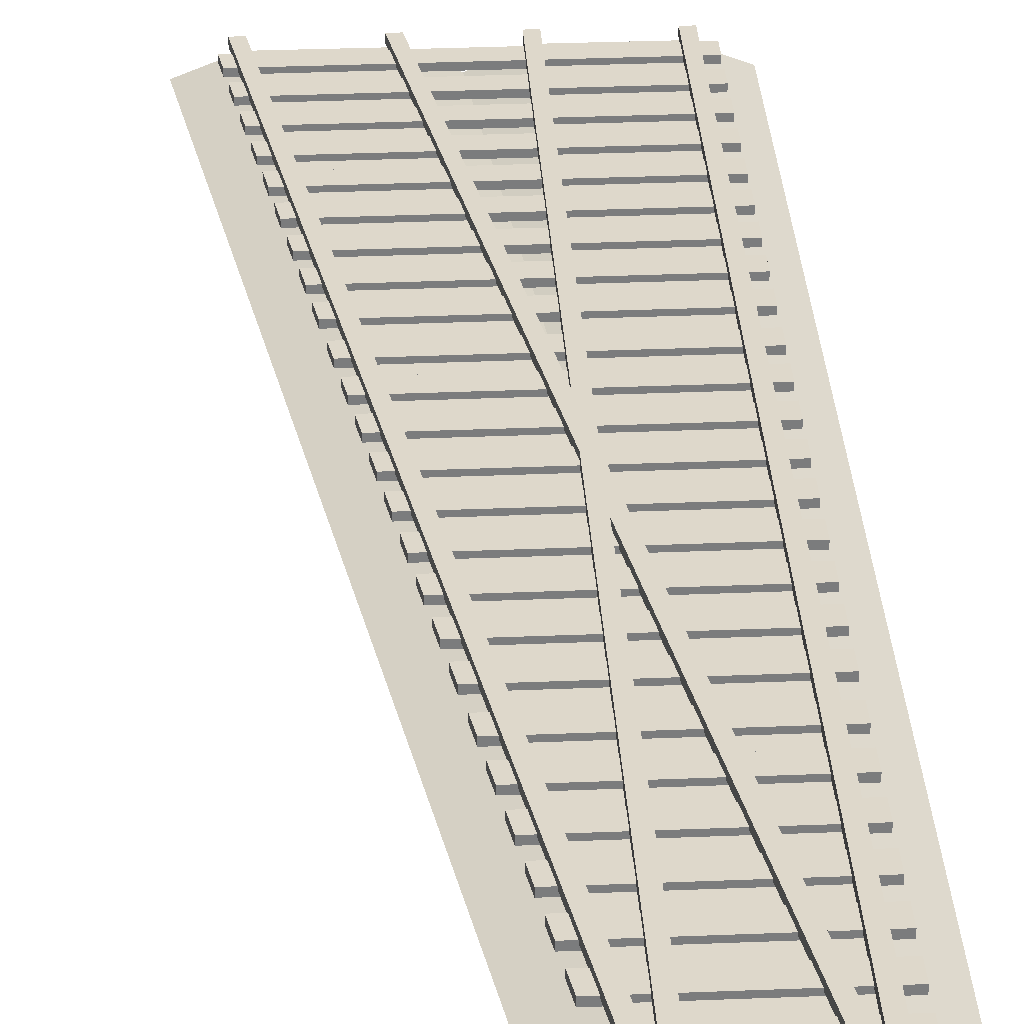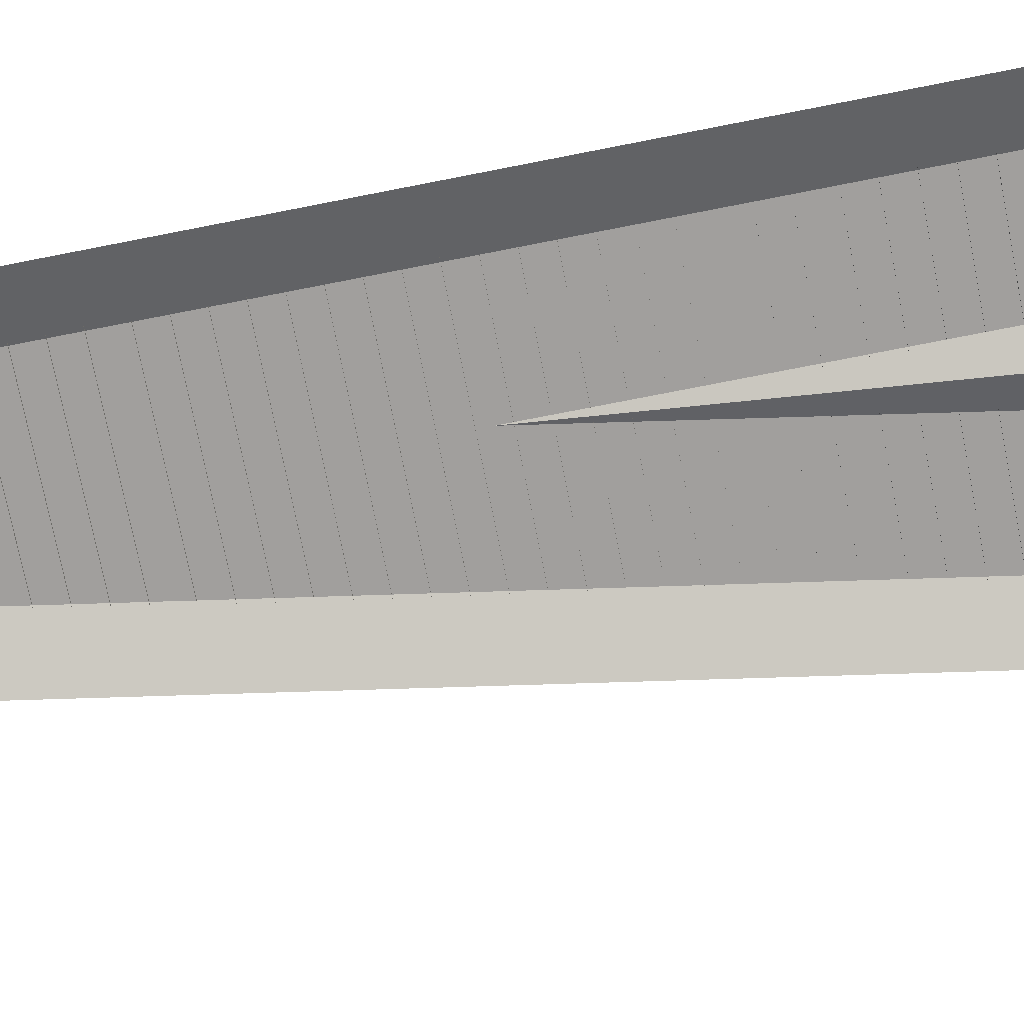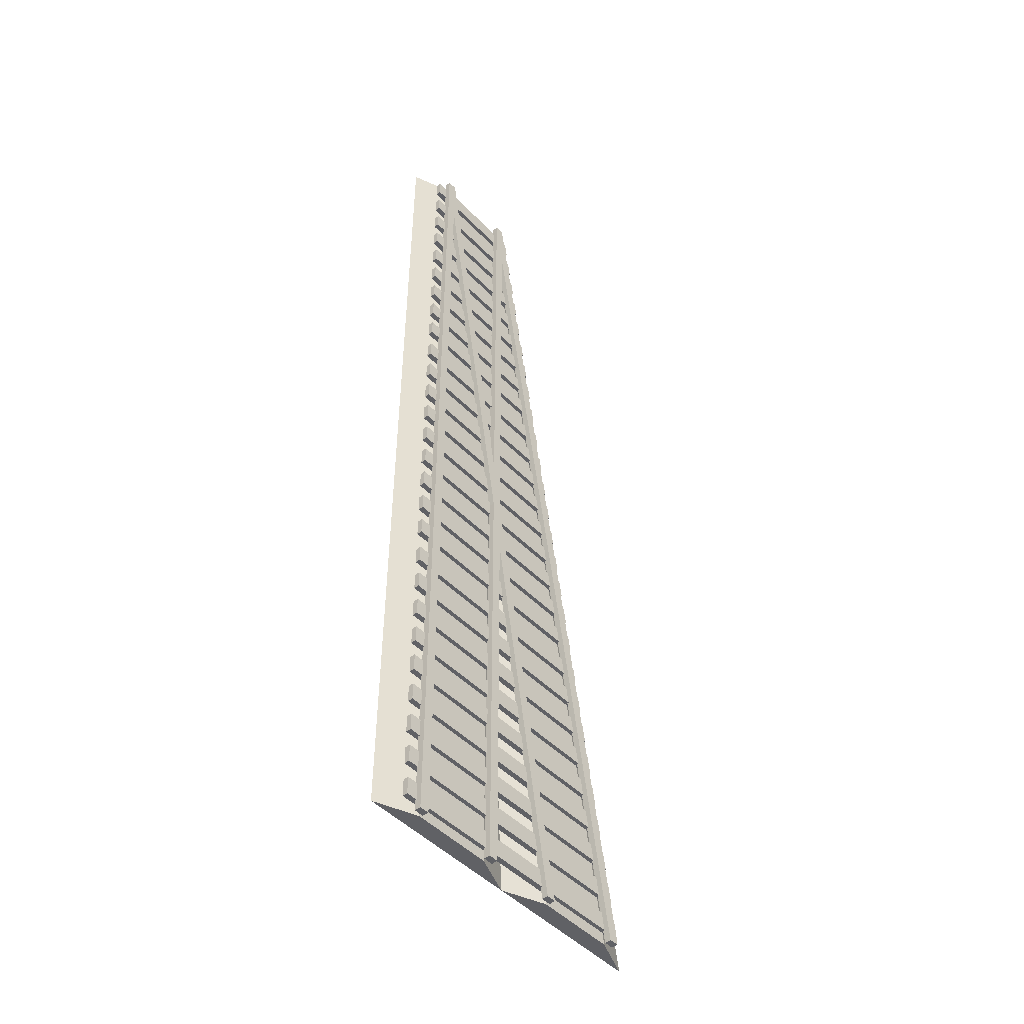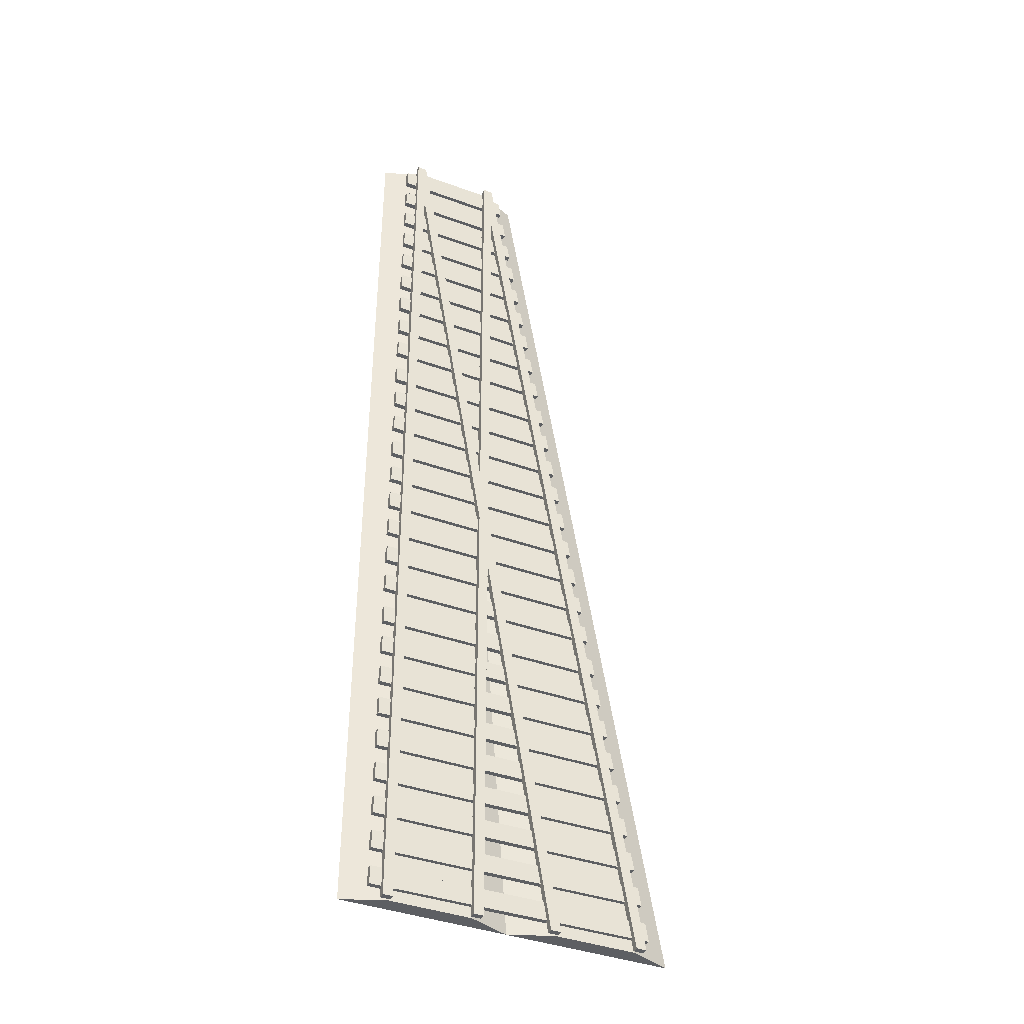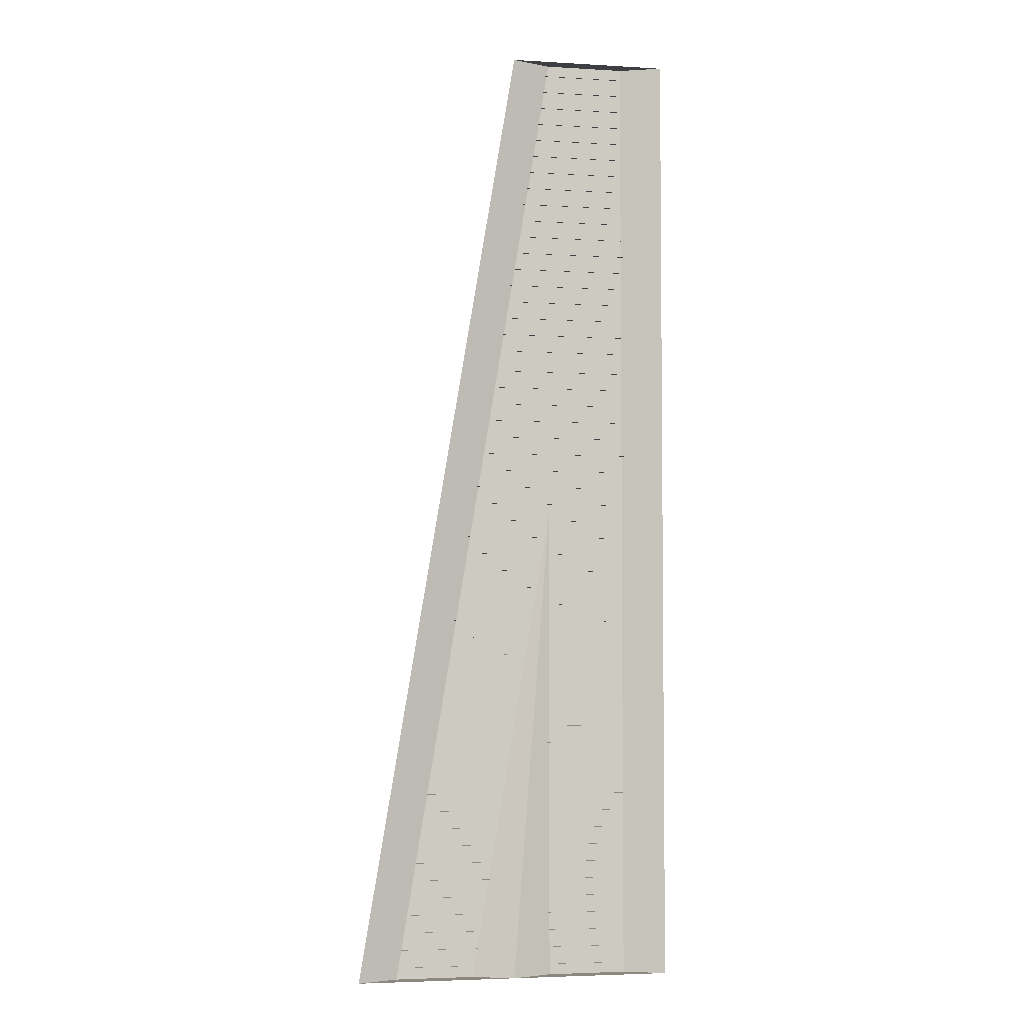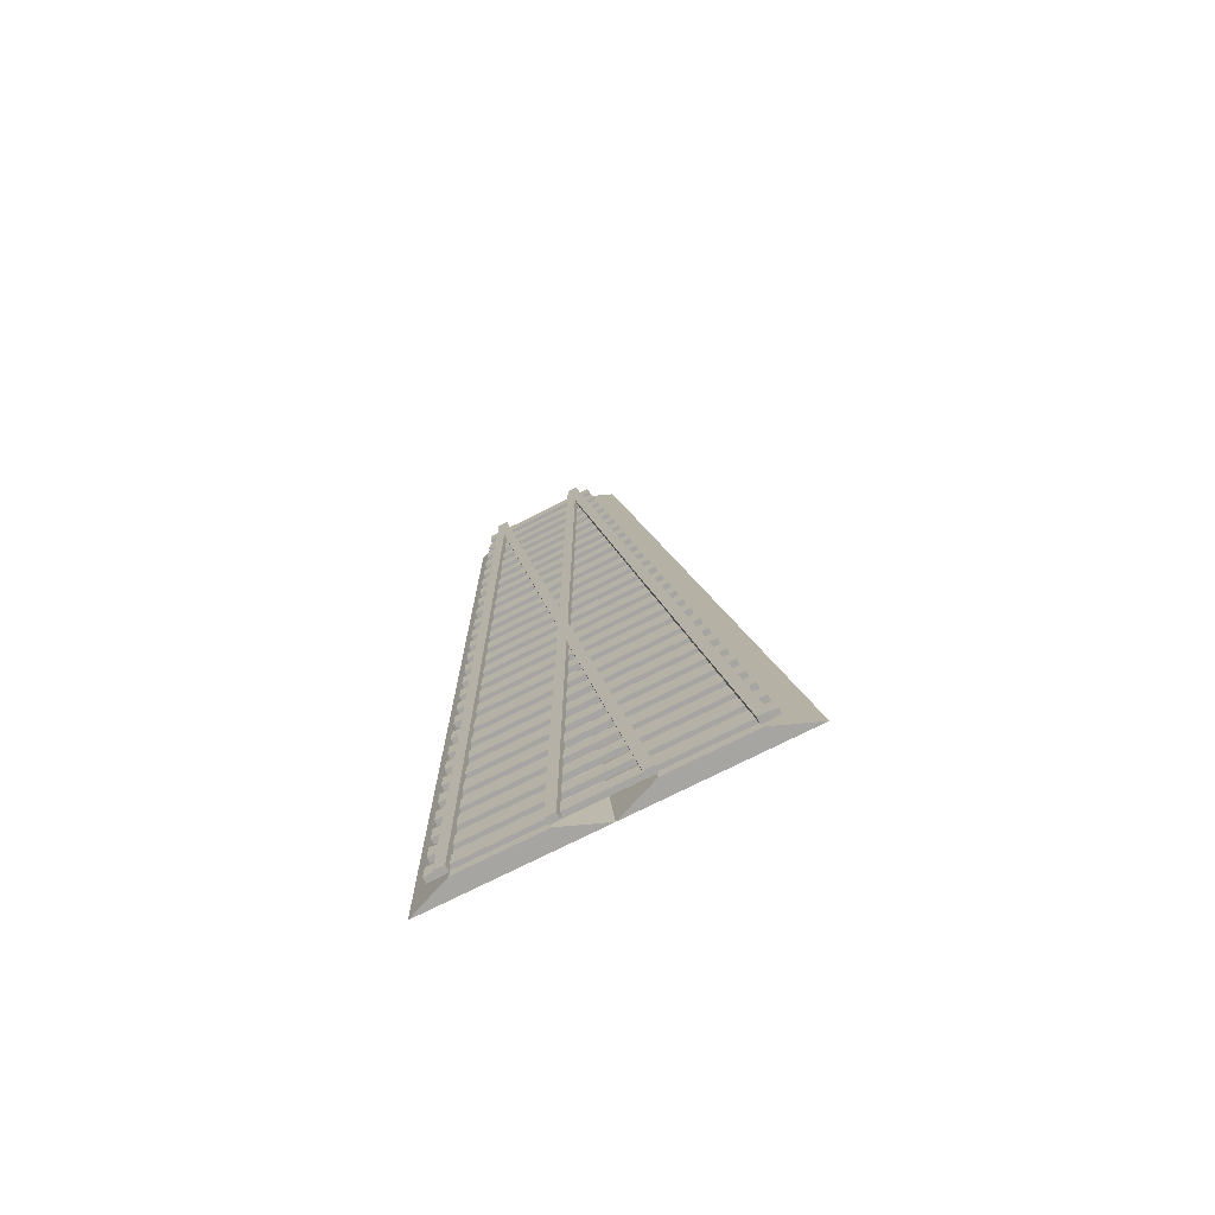
<metadata>
{"format":"obj","ext":"obj","renderer":"f3d","projection":"perspective","resolution":1024,"background":"white","views":[{"elev":31.6,"azim":-3.2,"up":"+Y"},{"elev":-71.5,"azim":101.3,"up":"+Y"},{"elev":-48.3,"azim":131.5,"up":"+Z"},{"elev":-39.8,"azim":155.6,"up":"+Z"},{"elev":-4.0,"azim":-11.0,"up":"+Z"},{"elev":-73.7,"azim":-153.1,"up":"+Z"}]}
</metadata>
<code>
v -5.847 0.4604 -24.7
v 1.832 0.4604 -24.74
v -5.847 0.6236 -24.7
v 1.832 0.6236 -24.74
v -5.937 0.6236 -25.25
v 1.832 0.6236 -25.29
v -5.937 0.4604 -25.25
v 1.832 0.4604 -25.29
v -6.028 0.4604 -25.8
v 1.832 0.4604 -25.84
v -6.028 0.6236 -25.8
v 1.832 0.6236 -25.84
v -6.118 0.6236 -26.35
v 1.832 0.6236 -26.39
v -6.118 0.4604 -26.35
v 1.832 0.4604 -26.39
v -6.208 0.4604 -26.89
v 1.832 0.4604 -26.94
v -6.208 0.6236 -26.89
v 1.832 0.6236 -26.94
v -6.299 0.6236 -27.44
v 1.832 0.6236 -27.48
v -6.299 0.4604 -27.44
v 1.832 0.4604 -27.48
v -6.389 0.4604 -27.99
v 1.832 0.4604 -28.03
v -6.389 0.6236 -27.99
v 1.832 0.6236 -28.03
v -6.48 0.6236 -28.54
v 1.832 0.6236 -28.58
v -6.48 0.4604 -28.54
v 1.832 0.4604 -28.58
v -6.57 0.4604 -29.09
v 1.832 0.4604 -29.13
v -6.57 0.6236 -29.09
v 1.832 0.6236 -29.13
v -6.66 0.6236 -29.63
v 1.832 0.6236 -29.68
v -6.66 0.4604 -29.63
v 1.832 0.4604 -29.68
v -5.666 0.4604 -23.61
v 1.832 0.4604 -23.64
v -5.666 0.6236 -23.61
v 1.832 0.6236 -23.64
v -5.757 0.6236 -24.15
v 1.832 0.6236 -24.19
v -5.757 0.4604 -24.15
v 1.832 0.4604 -24.19
v -5.486 0.4604 -22.51
v 1.832 0.4604 -22.54
v -5.486 0.6236 -22.51
v 1.832 0.6236 -22.54
v -5.576 0.6236 -23.06
v 1.832 0.6236 -23.09
v -5.576 0.4604 -23.06
v 1.832 0.4604 -23.09
v -5.305 0.4604 -21.41
v 1.832 0.4604 -21.45
v -5.305 0.6236 -21.41
v 1.832 0.6236 -21.45
v -5.395 0.6236 -21.96
v 1.832 0.6236 -22
v -5.395 0.4604 -21.96
v 1.832 0.4604 -22
v -5.124 0.4604 -20.32
v 1.832 0.4604 -20.35
v -5.124 0.6236 -20.32
v 1.832 0.6236 -20.35
v -5.214 0.6236 -20.87
v 1.832 0.6236 -20.9
v -5.214 0.4604 -20.87
v 1.832 0.4604 -20.9
v -4.201 0.4604 -14.72
v 1.832 0.4604 -14.74
v -4.201 0.6236 -14.72
v 1.832 0.6236 -14.74
v -4.291 0.6236 -15.27
v 1.832 0.6236 -15.29
v -4.291 0.4604 -15.27
v 1.832 0.4604 -15.29
v -4.381 0.4604 -15.81
v 1.832 0.4604 -15.84
v -4.381 0.6236 -15.81
v 1.832 0.6236 -15.84
v -4.472 0.6236 -16.36
v 1.832 0.6236 -16.39
v -4.472 0.4604 -16.36
v 1.832 0.4604 -16.39
v -4.562 0.4604 -16.91
v 1.832 0.4604 -16.94
v -4.562 0.6236 -16.91
v 1.832 0.6236 -16.94
v -4.653 0.6236 -17.46
v 1.832 0.6236 -17.48
v -4.653 0.4604 -17.46
v 1.832 0.4604 -17.48
v -4.743 0.4604 -18.01
v 1.832 0.4604 -18.03
v -4.743 0.6236 -18.01
v 1.832 0.6236 -18.03
v -4.833 0.6236 -18.55
v 1.832 0.6236 -18.58
v -4.833 0.4604 -18.55
v 1.832 0.4604 -18.58
v -4.924 0.4604 -19.1
v 1.832 0.4604 -19.13
v -4.924 0.6236 -19.1
v 1.832 0.6236 -19.13
v -5.014 0.6236 -19.65
v 1.832 0.6236 -19.68
v -5.014 0.4604 -19.65
v 1.832 0.4604 -19.68
v -4.02 0.4604 -13.62
v 1.832 0.4604 -13.64
v -4.02 0.6236 -13.62
v 1.832 0.6236 -13.64
v -4.11 0.6236 -14.17
v 1.832 0.6236 -14.19
v -4.11 0.4604 -14.17
v 1.832 0.4604 -14.19
v -3.839 0.4604 -12.53
v 1.832 0.4604 -12.54
v -3.839 0.6236 -12.53
v 1.832 0.6236 -12.54
v -3.93 0.6236 -13.07
v 1.832 0.6236 -13.09
v -3.93 0.4604 -13.07
v 1.832 0.4604 -13.09
v -3.659 0.4604 -11.43
v 1.832 0.4604 -11.45
v -3.659 0.6236 -11.43
v 1.832 0.6236 -11.45
v -3.749 0.6236 -11.98
v 1.832 0.6236 -12
v -3.749 0.4604 -11.98
v 1.832 0.4604 -12
v -3.478 0.4604 -10.33
v 1.832 0.4604 -10.35
v -3.478 0.6236 -10.33
v 1.832 0.6236 -10.35
v -3.568 0.6236 -10.88
v 1.832 0.6236 -10.9
v -3.568 0.4604 -10.88
v 1.832 0.4604 -10.9
v -2.555 0.4604 -4.733
v 1.832 0.4604 -4.74
v -2.555 0.6236 -4.733
v 1.832 0.6236 -4.74
v -2.645 0.6236 -5.281
v 1.832 0.6236 -5.289
v -2.645 0.4604 -5.281
v 1.832 0.4604 -5.289
v -2.735 0.4604 -5.829
v 1.832 0.4604 -5.838
v -2.735 0.6236 -5.829
v 1.832 0.6236 -5.838
v -2.826 0.6236 -6.377
v 1.832 0.6236 -6.387
v -2.826 0.4604 -6.377
v 1.832 0.4604 -6.387
v -2.916 0.4604 -6.925
v 1.832 0.4604 -6.936
v -2.916 0.6236 -6.925
v 1.832 0.6236 -6.936
v -3.006 0.6236 -7.473
v 1.832 0.6236 -7.485
v -3.006 0.4604 -7.473
v 1.832 0.4604 -7.485
v -3.097 0.4604 -8.022
v 1.832 0.4604 -8.034
v -3.097 0.6236 -8.022
v 1.832 0.6236 -8.034
v -3.187 0.6236 -8.57
v 1.832 0.6236 -8.583
v -3.187 0.4604 -8.57
v 1.832 0.4604 -8.583
v -3.277 0.4604 -9.118
v 1.832 0.4604 -9.131
v -3.277 0.6236 -9.118
v 1.832 0.6236 -9.131
v -3.368 0.6236 -9.666
v 1.832 0.6236 -9.68
v -3.368 0.4604 -9.666
v 1.832 0.4604 -9.68
v -2.374 0.4604 -3.637
v 1.832 0.4604 -3.642
v -2.374 0.6236 -3.637
v 1.832 0.6236 -3.642
v -2.464 0.6236 -4.185
v 1.832 0.6236 -4.191
v -2.464 0.4604 -4.185
v 1.832 0.4604 -4.191
v -2.193 0.4604 -2.541
v 1.832 0.4604 -2.545
v -2.193 0.6236 -2.541
v 1.832 0.6236 -2.545
v -2.283 0.6236 -3.089
v 1.832 0.6236 -3.093
v -2.283 0.4604 -3.089
v 1.832 0.4604 -3.093
v -2.012 0.4604 -1.445
v 1.832 0.4604 -1.447
v -2.012 0.6236 -1.445
v 1.832 0.6236 -1.447
v -2.103 0.6236 -1.993
v 1.832 0.6236 -1.996
v -2.103 0.4604 -1.993
v 1.832 0.4604 -1.996
v -1.832 0.4604 -0.3489
v 1.832 0.4604 -0.3489
v -1.832 0.6236 -0.3489
v 1.832 0.6236 -0.3489
v -1.922 0.6236 -0.897
v 1.832 0.6236 -0.8978
v -1.922 0.4604 -0.897
v 1.832 0.4604 -0.8978
v -1.181 0.5759 0
v -1.481 0.5759 0
v -1.181 0.7719 0
v -1.481 0.7719 0
v -1.181 0.7719 -30
v -1.481 0.7719 -30
v -1.181 0.5759 -30
v -1.481 0.5759 -30
v 1.181 0.5759 0
v 1.481 0.5759 0
v 1.181 0.7719 0
v 1.481 0.7719 0
v 1.181 0.7719 -30
v 1.481 0.7719 -30
v 1.181 0.5759 -30
v 1.481 0.5759 -30
v -2.5 0 0
v 2.5 0 0
v -1.238 0.5 0
v 1.238 0.5 0
v -1.238 0.5 -30
v 1.238 0.5 -30
v -2.5 0 -30
v 2.5 0 -30
v -1.238 0.5 -15
v -6.238 0.5 -30
v -3.762 0.5 -30
v -7.5 0 -30
v -1.181 0.5759 0
v -1.481 0.5759 0
v -1.181 0.7719 0
v -1.481 0.7719 0
v -6.181 0.7719 -30
v -6.481 0.7719 -30
v -6.181 0.5759 -30
v -6.481 0.5759 -30
v 1.181 0.5759 0
v 1.481 0.5759 0
v 1.181 0.7719 0
v 1.481 0.7719 0
v -3.819 0.7719 -30
v -3.519 0.7719 -30
v -3.819 0.5759 -30
v -3.519 0.5759 -30
v 0 0 0
f 1 2 4 3
f 3 4 6 5
f 5 6 8 7
f 2 8 6 4
f 7 1 3 5
f 9 10 12 11
f 11 12 14 13
f 13 14 16 15
f 10 16 14 12
f 15 9 11 13
f 17 18 20 19
f 19 20 22 21
f 21 22 24 23
f 18 24 22 20
f 23 17 19 21
f 25 26 28 27
f 27 28 30 29
f 29 30 32 31
f 26 32 30 28
f 31 25 27 29
f 33 34 36 35
f 35 36 38 37
f 37 38 40 39
f 34 40 38 36
f 39 33 35 37
f 41 42 44 43
f 43 44 46 45
f 45 46 48 47
f 42 48 46 44
f 47 41 43 45
f 51 49 50 52
f 53 51 52 54
f 55 53 54 56
f 50 56 54 52
f 55 49 51 53
f 59 57 58 60
f 61 59 60 62
f 63 61 62 64
f 58 64 62 60
f 63 57 59 61
f 65 66 68 67
f 67 68 70 69
f 69 70 72 71
f 66 72 70 68
f 71 65 67 69
f 73 74 76 75
f 75 76 78 77
f 77 78 80 79
f 74 80 78 76
f 79 73 75 77
f 81 82 84 83
f 83 84 86 85
f 85 86 88 87
f 82 88 86 84
f 87 81 83 85
f 89 90 92 91
f 91 92 94 93
f 93 94 96 95
f 90 96 94 92
f 95 89 91 93
f 97 98 100 99
f 99 100 102 101
f 101 102 104 103
f 98 104 102 100
f 103 97 99 101
f 105 106 108 107
f 107 108 110 109
f 109 110 112 111
f 106 112 110 108
f 111 105 107 109
f 113 114 116 115
f 115 116 118 117
f 117 118 120 119
f 114 120 118 116
f 119 113 115 117
f 121 122 124 123
f 123 124 126 125
f 125 126 128 127
f 122 128 126 124
f 127 121 123 125
f 129 130 132 131
f 131 132 134 133
f 133 134 136 135
f 130 136 134 132
f 135 129 131 133
f 137 138 140 139
f 139 140 142 141
f 141 142 144 143
f 138 144 142 140
f 143 137 139 141
f 145 146 148 147
f 147 148 150 149
f 149 150 152 151
f 146 152 150 148
f 151 145 147 149
f 153 154 156 155
f 155 156 158 157
f 157 158 160 159
f 154 160 158 156
f 159 153 155 157
f 161 162 164 163
f 163 164 166 165
f 165 166 168 167
f 162 168 166 164
f 167 161 163 165
f 169 170 172 171
f 171 172 174 173
f 173 174 176 175
f 170 176 174 172
f 175 169 171 173
f 177 178 180 179
f 179 180 182 181
f 181 182 184 183
f 178 184 182 180
f 183 177 179 181
f 185 186 188 187
f 187 188 190 189
f 189 190 192 191
f 186 192 190 188
f 191 185 187 189
f 193 194 196 195
f 195 196 198 197
f 197 198 200 199
f 194 200 198 196
f 199 193 195 197
f 201 202 204 203
f 203 204 206 205
f 205 206 208 207
f 202 208 206 204
f 207 201 203 205
f 209 210 212 211
f 211 212 214 213
f 213 214 216 215
f 210 216 214 212
f 215 209 211 213
f 217 219 220 218
f 219 221 222 220
f 221 223 224 222
f 223 217 218 224
f 218 220 222 224
f 223 221 219 217
f 225 226 228 227
f 227 228 230 229
f 229 230 232 231
f 231 232 226 225
f 226 232 230 228
f 231 225 227 229
f 233 261 234 236 235
f 235 236 238 237 241
f 237 238 240 239
f 234 240 238 236
f 239 241 237
f 242 243 239 244
f 233 235 242 244
f 241 239 243
f 235 241 243 242
f 245 247 248 246
f 247 249 250 248
f 249 251 252 250
f 251 245 246 252
f 246 248 250 252
f 251 249 247 245
f 253 254 256 255
f 255 256 258 257
f 257 258 260 259
f 259 260 254 253
f 254 260 258 256
f 259 253 255 257

</code>
